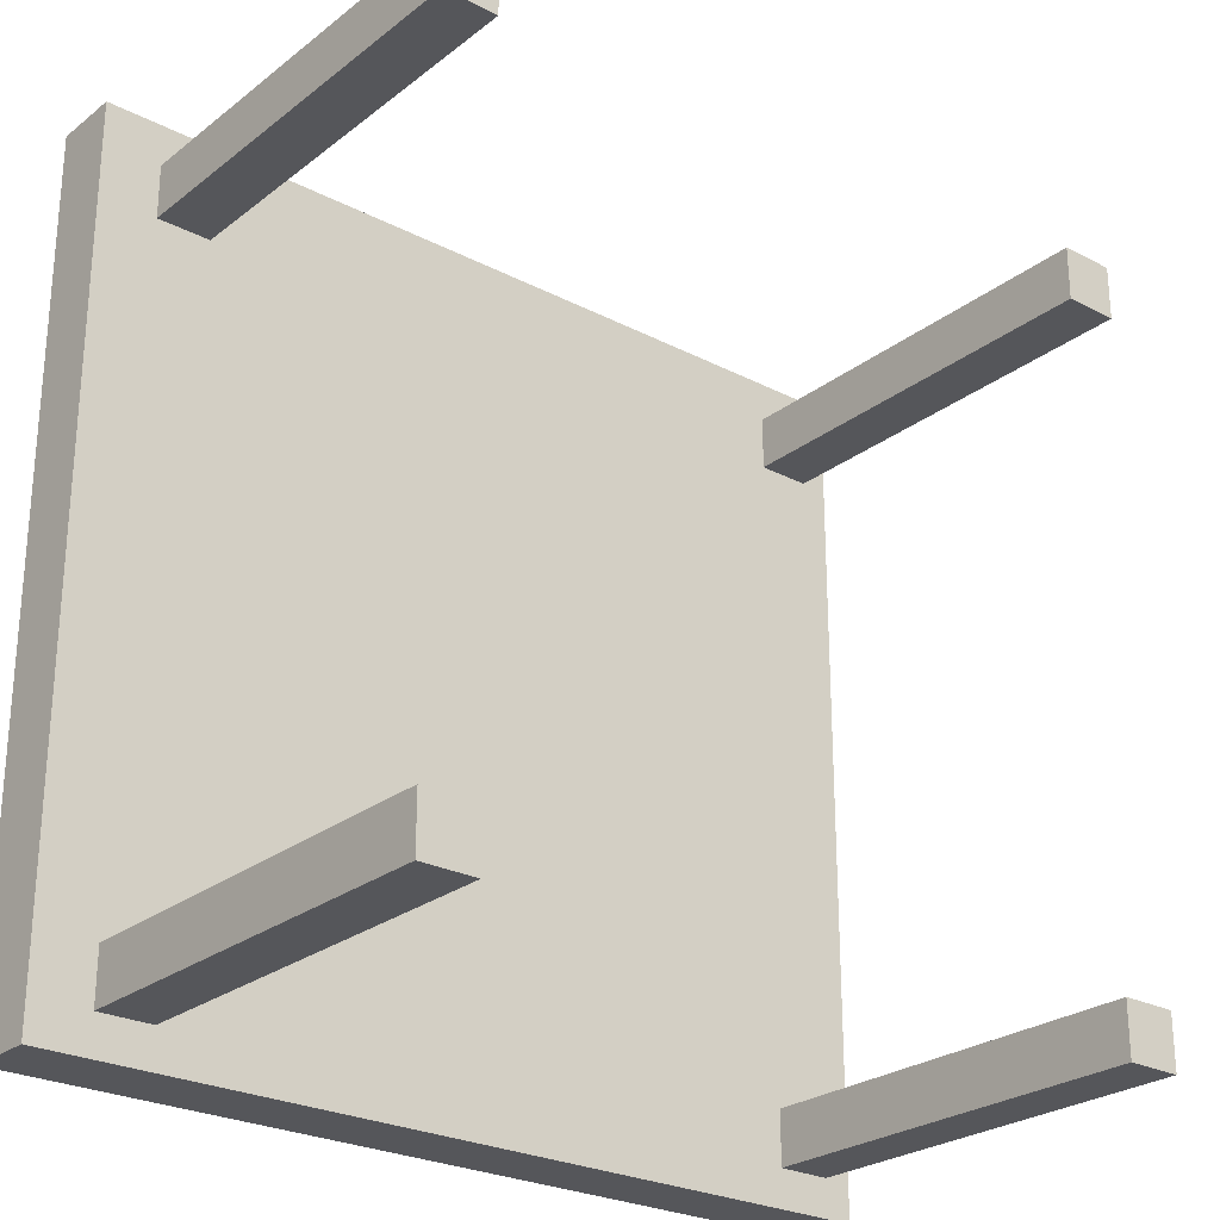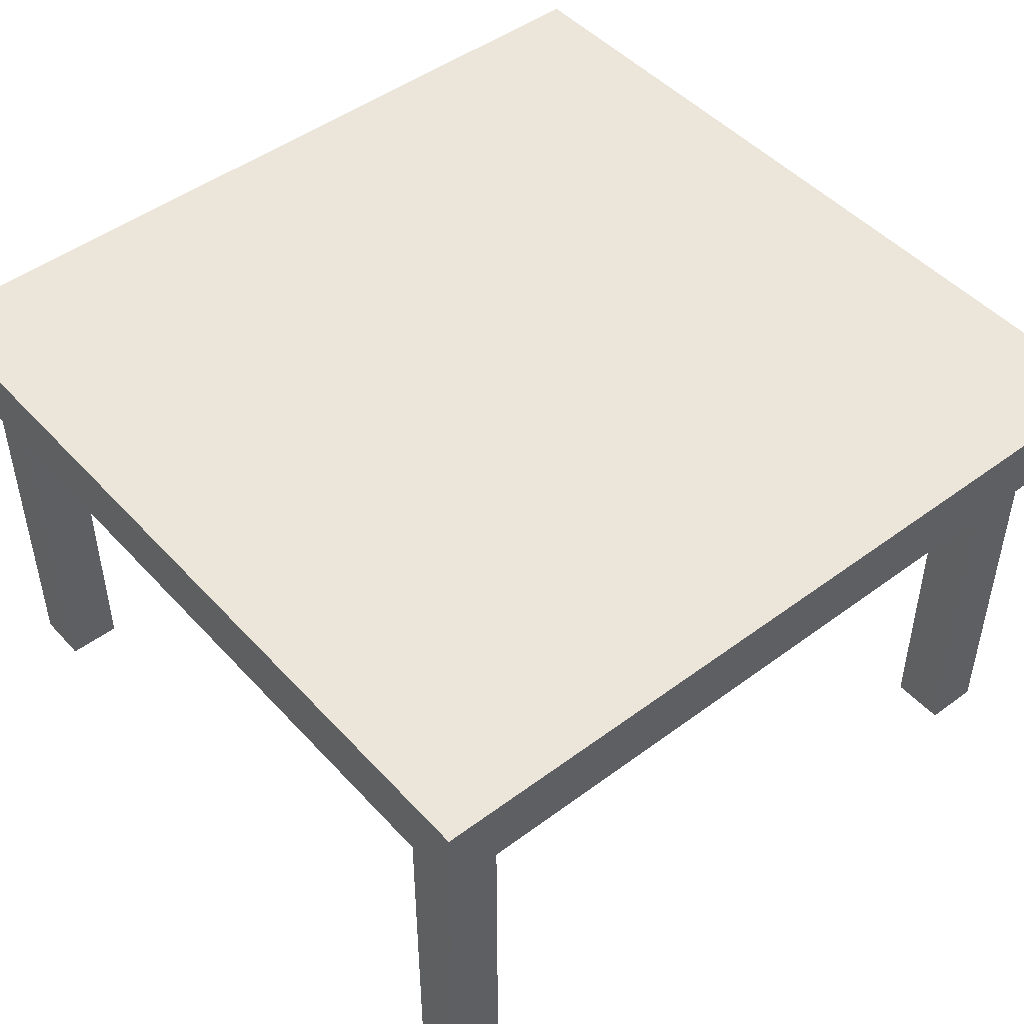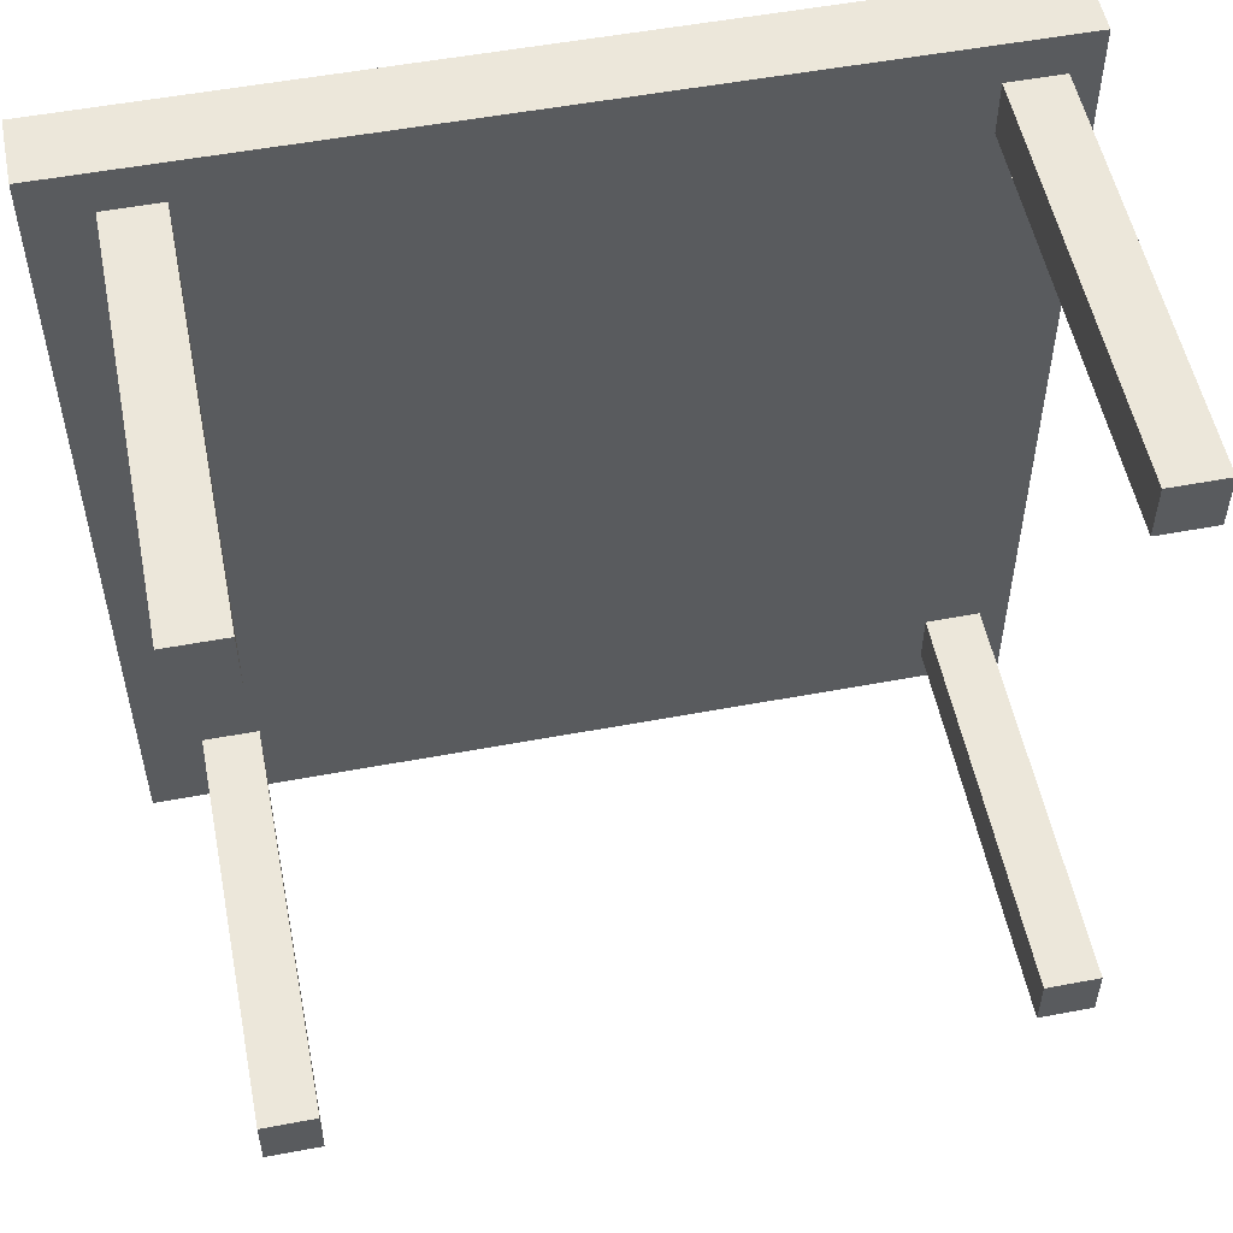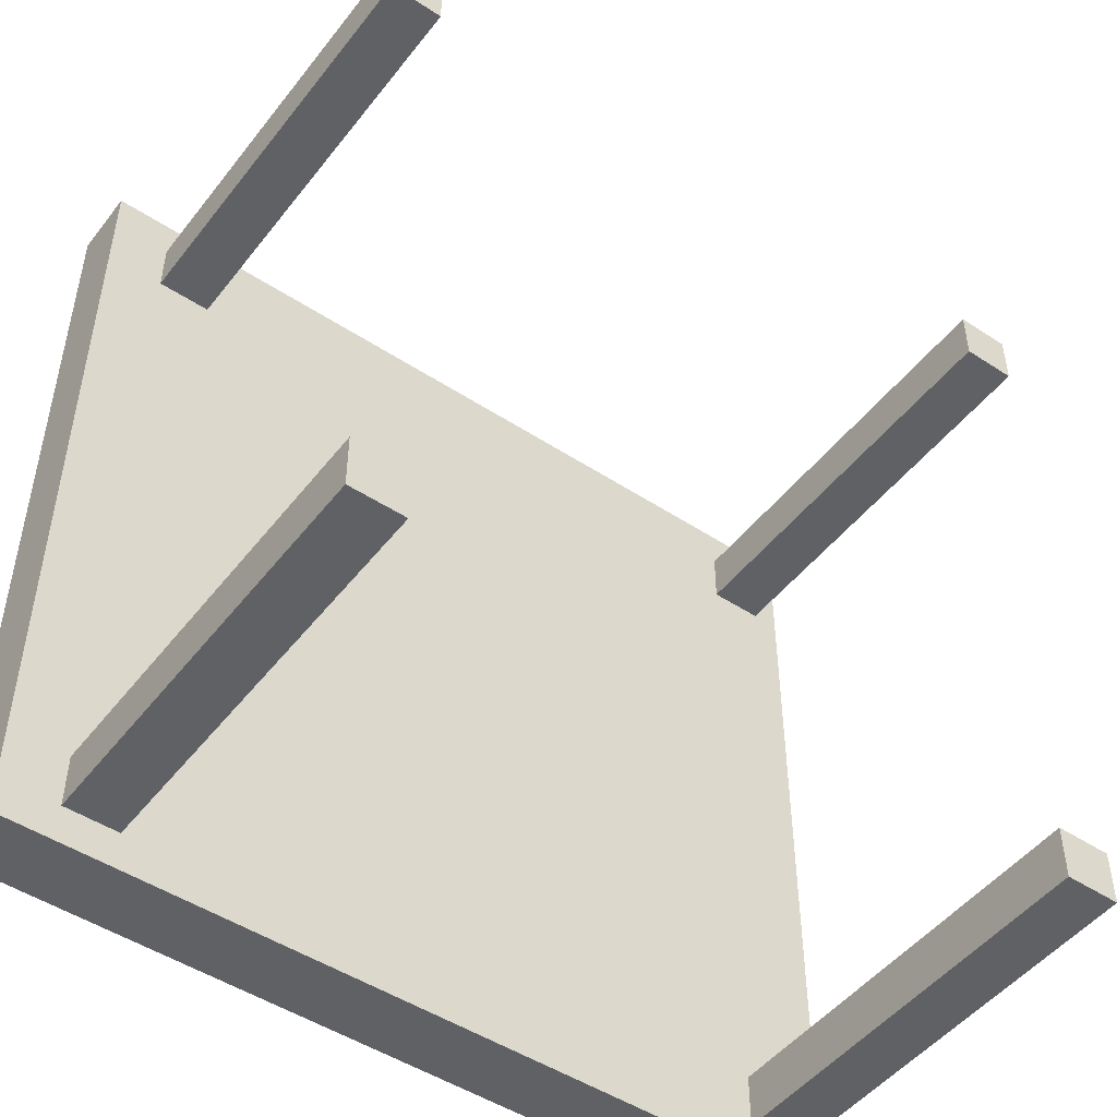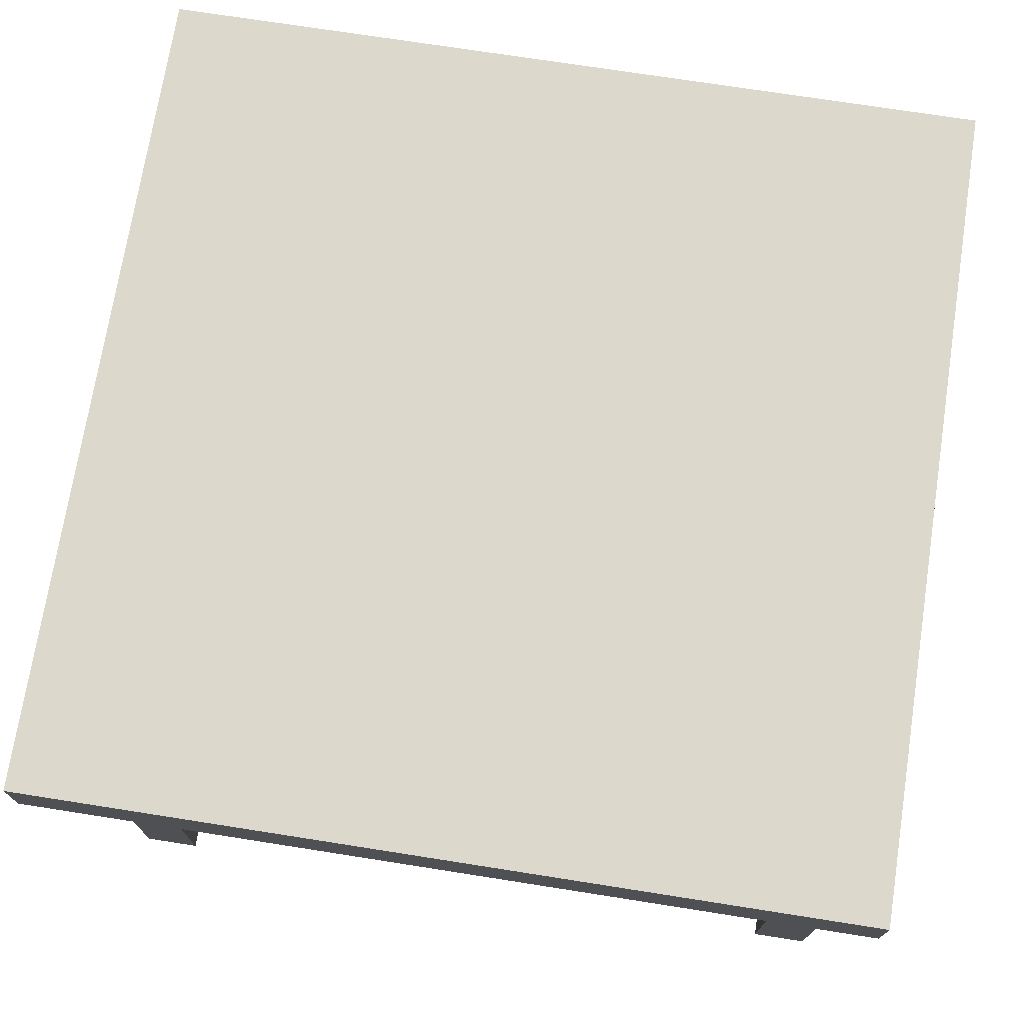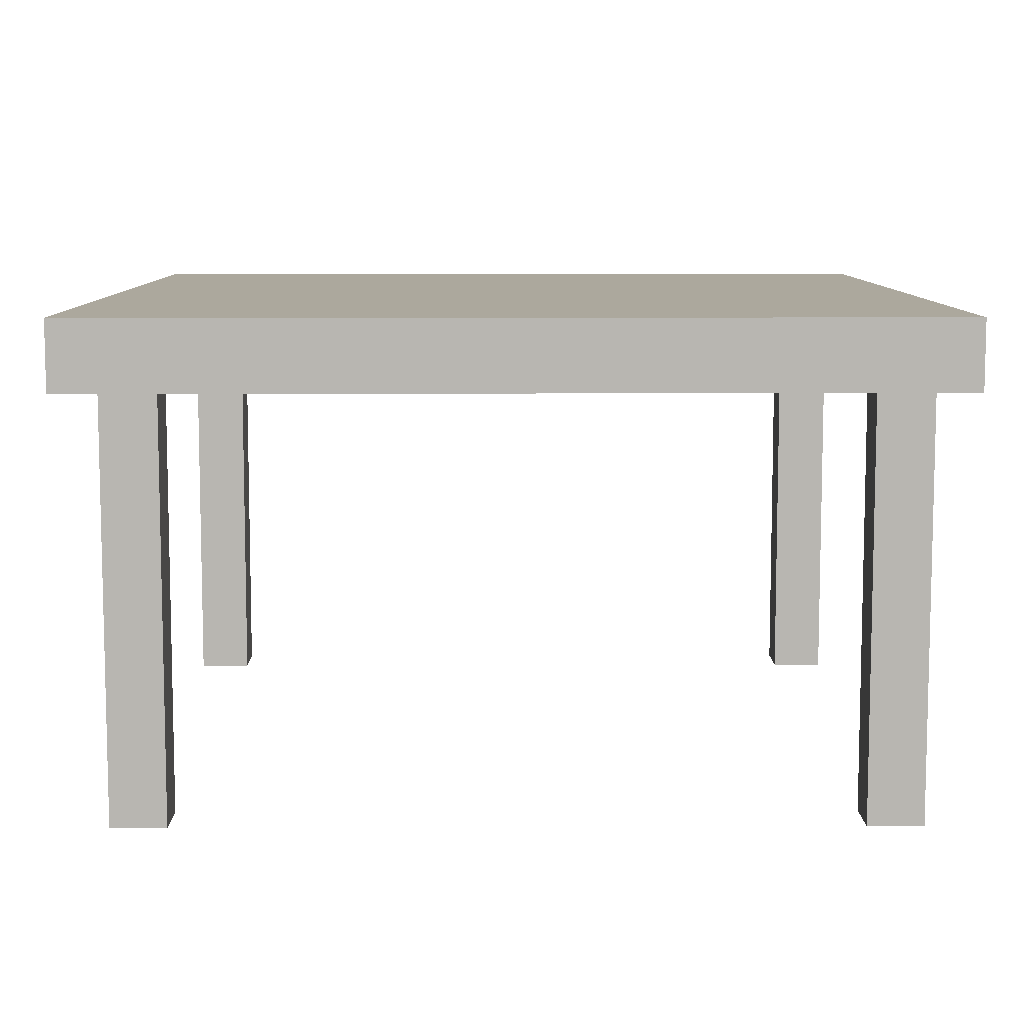
<metadata>
{"format":"obj","ext":"obj","renderer":"f3d","projection":"perspective","resolution":1024,"background":"white","views":[{"elev":-25.8,"azim":-39.5,"up":"+Z"},{"elev":47.6,"azim":140.1,"up":"+Y"},{"elev":53.8,"azim":-11.3,"up":"+Z"},{"elev":-48.7,"azim":-36.2,"up":"+Z"},{"elev":72.7,"azim":8.9,"up":"+Y"},{"elev":8.6,"azim":89.5,"up":"+Y"}]}
</metadata>
<code>
o Table_TableMesh
v 0.5107 1.146 1.854
v 0.5107 1.146 -0.2667
v 0.5107 0.9747 -0.2667
v 0.5107 0.9747 1.854
v 2.632 1.146 -0.2667
v 2.632 0.9747 -0.2667
v 2.632 1.146 1.854
v 2.632 0.9747 1.854
v 0.6567 0.983 1.751
v 0.6567 0.983 1.614
v 0.6567 -0.0591 1.614
v 0.6567 -0.0591 1.751
v 0.7932 0.983 1.614
v 0.7932 -0.0591 1.614
v 0.7932 0.983 1.751
v 0.7932 -0.0591 1.751
v 2.425 0.983 1.751
v 2.425 0.983 1.614
v 2.425 -0.0591 1.614
v 2.425 -0.0591 1.751
v 2.562 0.983 1.614
v 2.562 -0.0591 1.614
v 2.562 0.983 1.751
v 2.562 -0.0591 1.751
v 0.6567 0.983 -0.03589
v 0.6567 0.983 -0.1723
v 0.6567 -0.0591 -0.1723
v 0.6567 -0.0591 -0.03589
v 0.7932 0.983 -0.1723
v 0.7932 -0.0591 -0.1723
v 0.7932 0.983 -0.03589
v 0.7932 -0.0591 -0.03589
v 2.425 0.983 -0.03589
v 2.425 0.983 -0.1723
v 2.425 -0.0591 -0.1723
v 2.425 -0.0591 -0.03589
v 2.562 0.983 -0.1723
v 2.562 -0.0591 -0.1723
v 2.562 0.983 -0.03589
v 2.562 -0.0591 -0.03589
f 1 2 3 4
f 2 5 6 3
f 5 7 8 6
f 7 1 4 8
f 4 3 6 8
f 7 5 2 1
f 9 10 11 12
f 10 13 14 11
f 13 15 16 14
f 15 9 12 16
f 12 11 14 16
f 15 13 10 9
f 17 18 19 20
f 18 21 22 19
f 21 23 24 22
f 23 17 20 24
f 20 19 22 24
f 23 21 18 17
f 25 26 27 28
f 26 29 30 27
f 29 31 32 30
f 31 25 28 32
f 28 27 30 32
f 31 29 26 25
f 33 34 35 36
f 34 37 38 35
f 37 39 40 38
f 39 33 36 40
f 36 35 38 40
f 39 37 34 33

</code>
